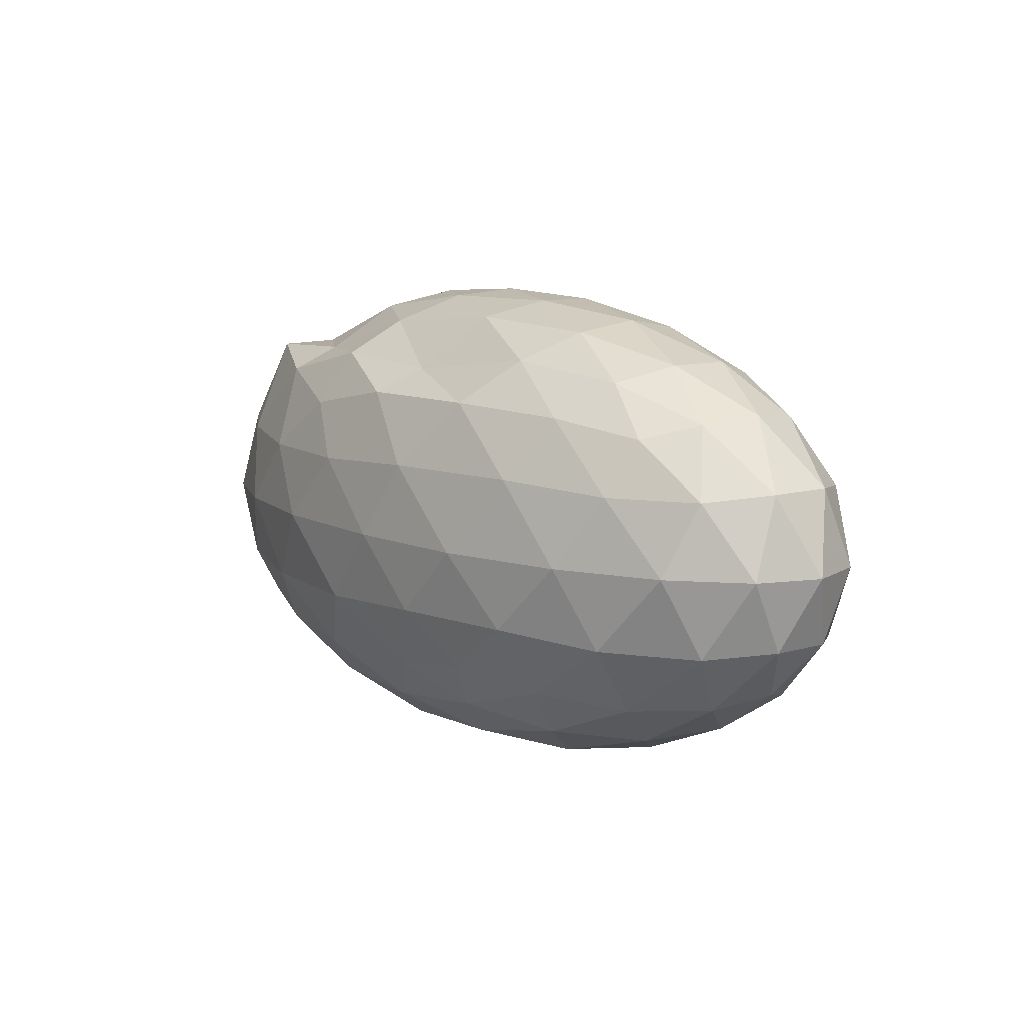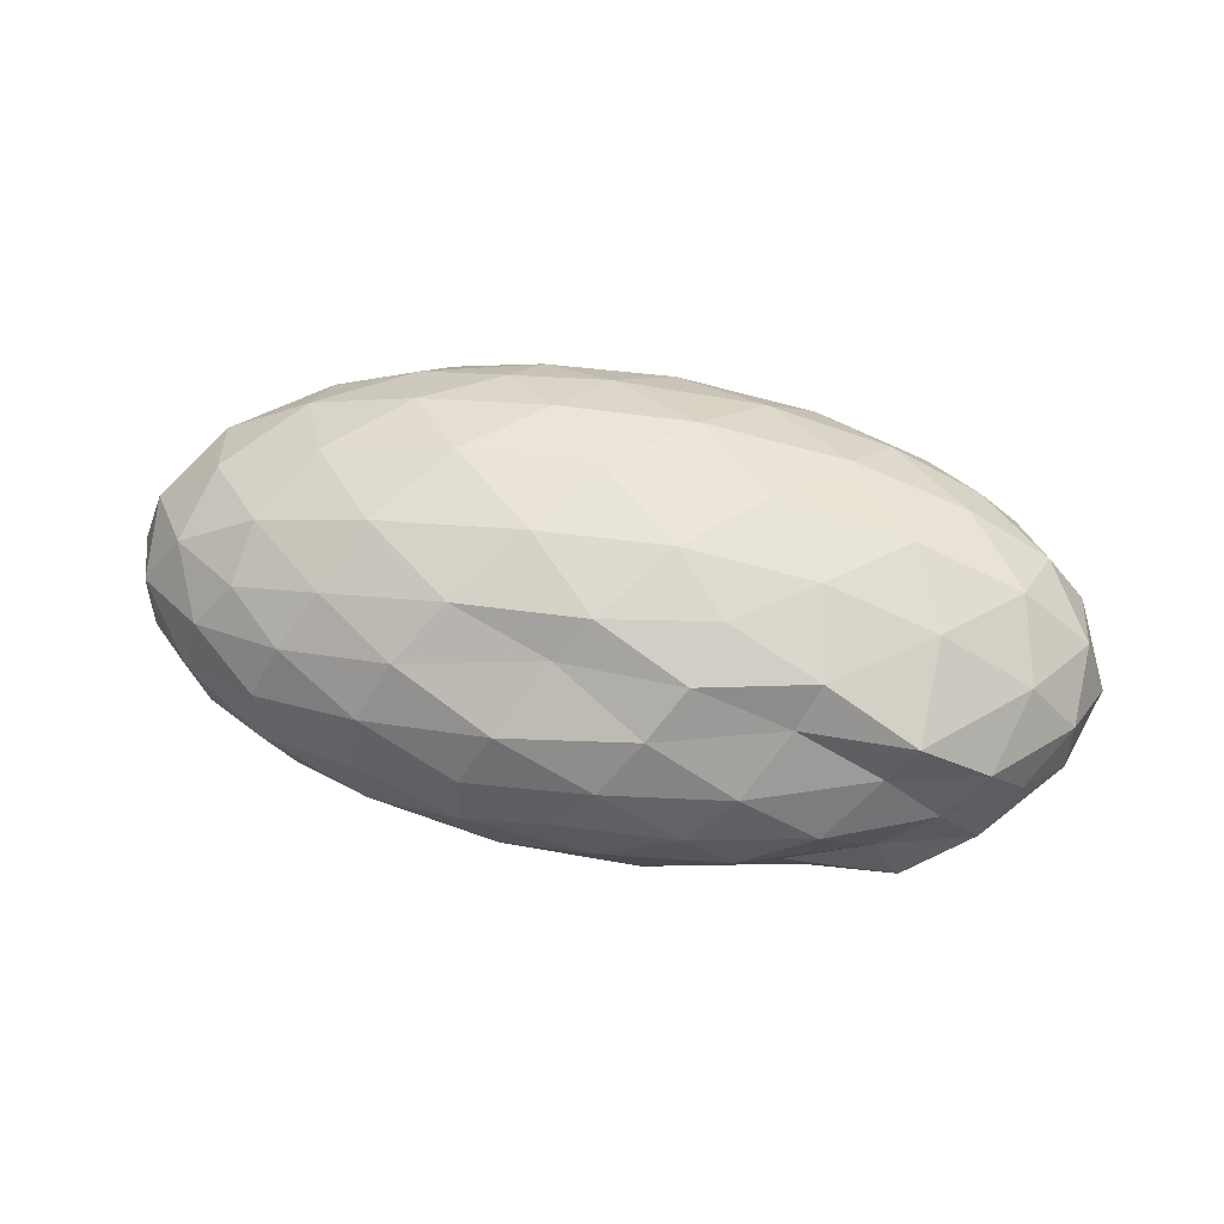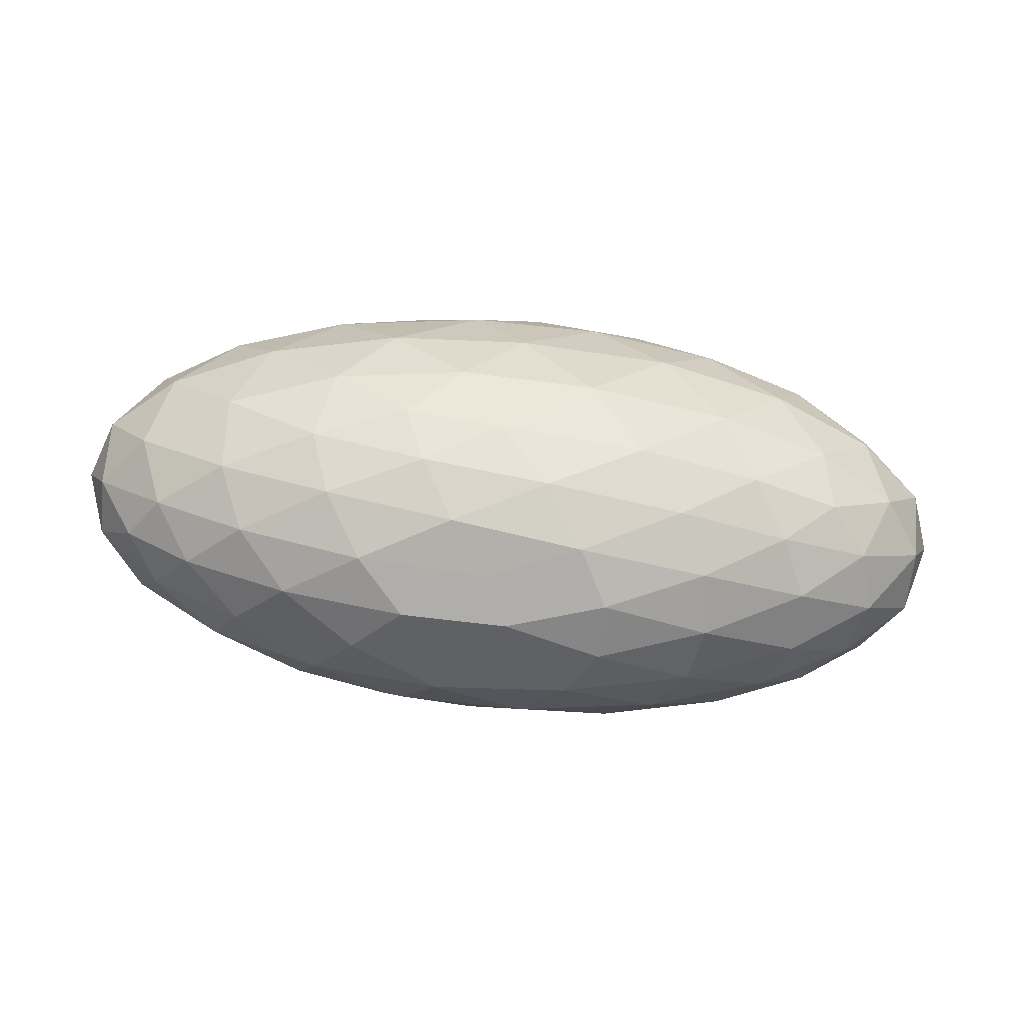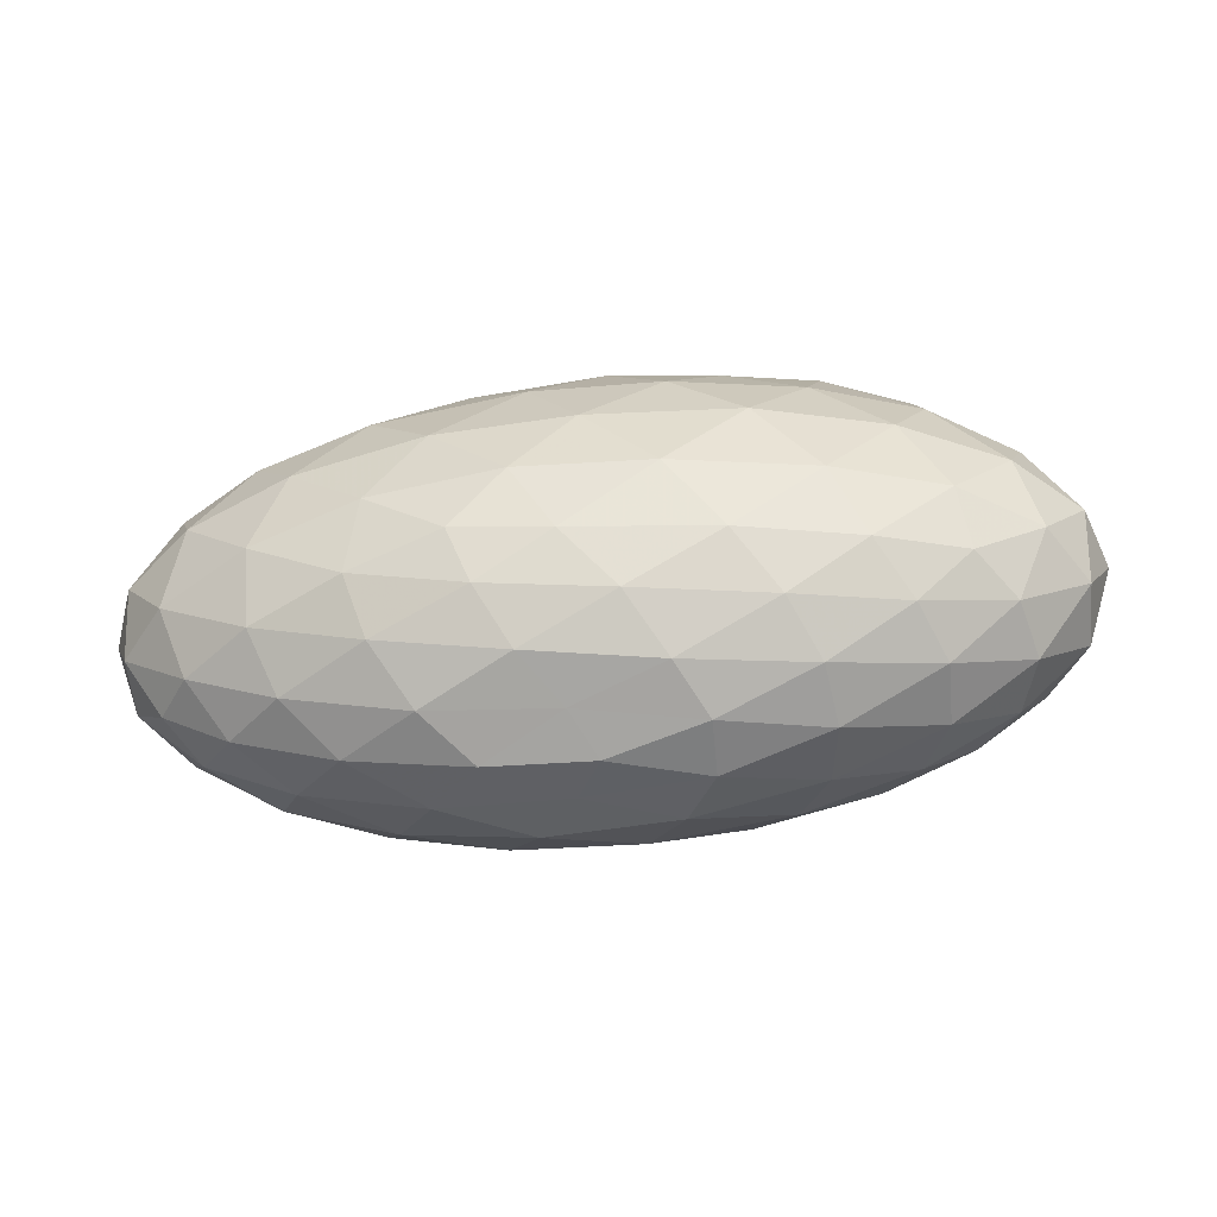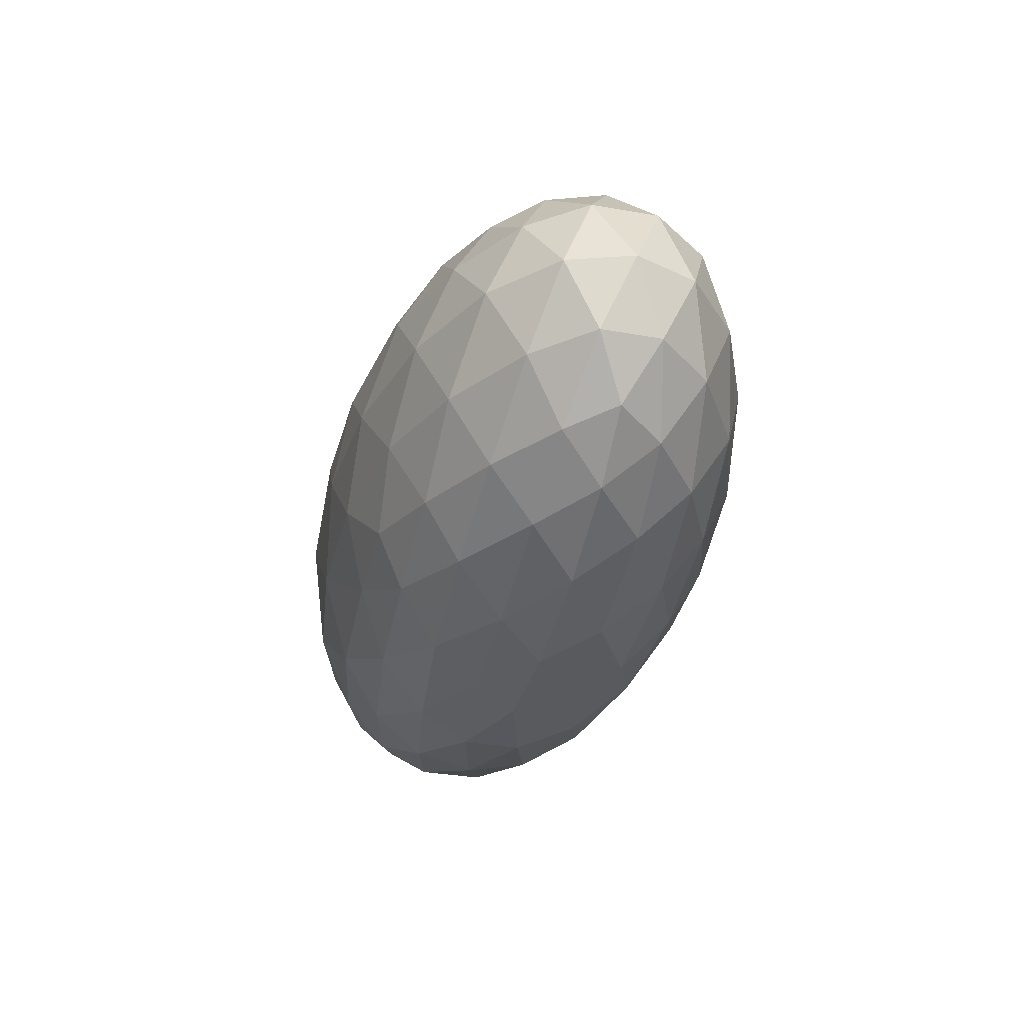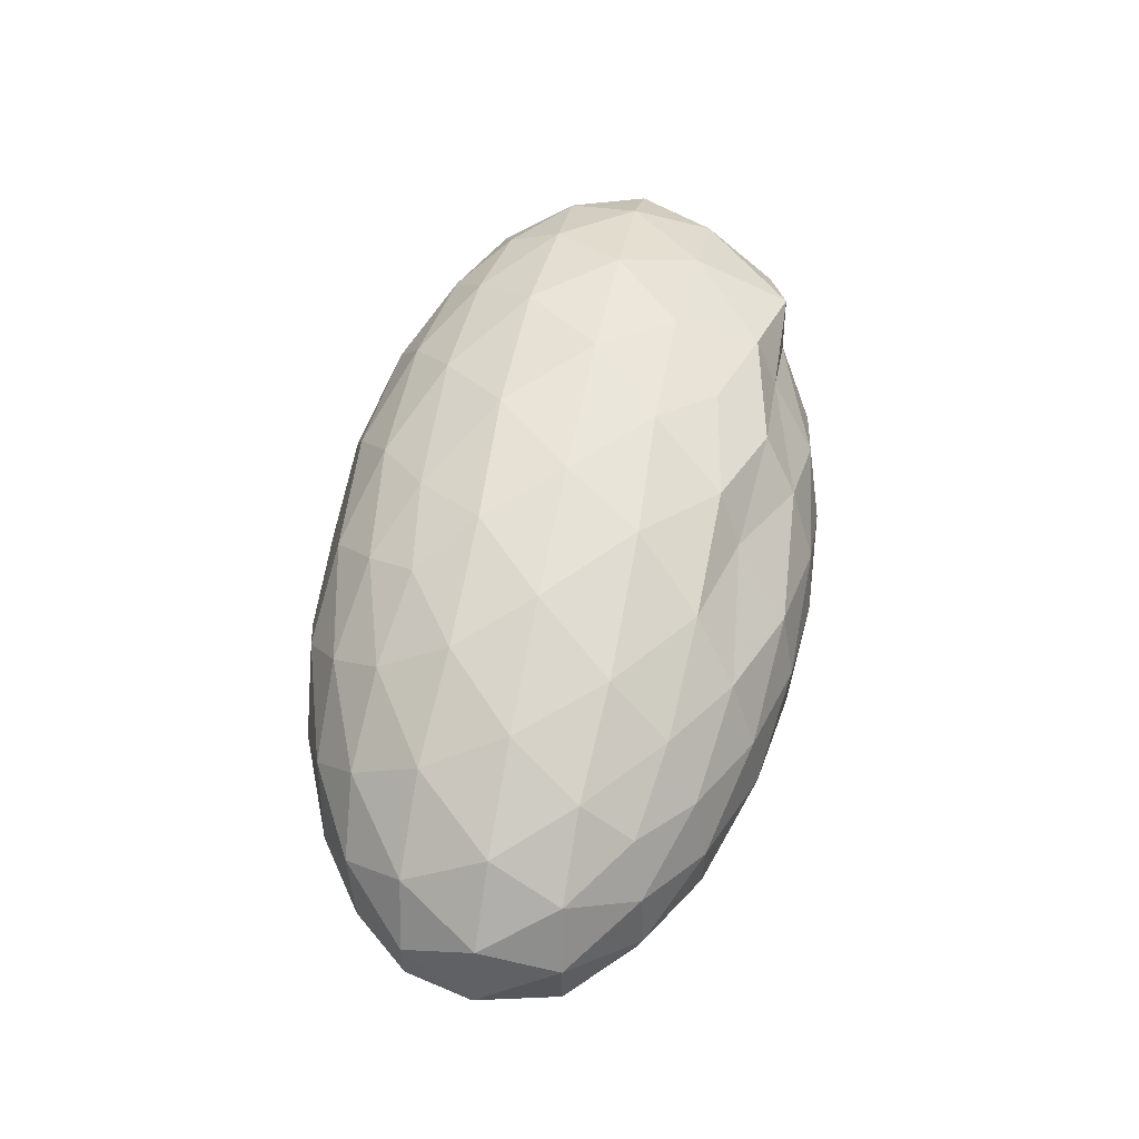
<metadata>
{"format":"obj","ext":"obj","renderer":"f3d","projection":"perspective","resolution":1024,"background":"white","views":[{"elev":9.6,"azim":-128.3,"up":"+Z"},{"elev":51.4,"azim":11.7,"up":"+Y"},{"elev":-62.3,"azim":-5.8,"up":"+Z"},{"elev":-58.8,"azim":5.5,"up":"+Z"},{"elev":-31.6,"azim":-104.3,"up":"+Z"},{"elev":60.1,"azim":-79.1,"up":"+Y"}]}
</metadata>
<code>
v -2.869 -0.01553 1.335
v -2.899 -0.01562 -0.9878
v -0.978 -0.01557 0.7508
v -1.126 0.2068 0.88
v -1.432 0.4471 0.983
v -1.853 0.6516 0.8874
v -2.283 0.7821 0.7548
v -2.805 0.7849 0.8514
v -3.416 0.7349 0.8469
v -3.982 0.6192 0.8179
v -4.398 0.4784 0.7505
v -4.572 0.2596 0.8171
v -4.645 -0.01563 0.845
v -4.572 -0.2908 0.8171
v -4.398 -0.5097 0.7505
v -3.982 -0.6504 0.8179
v -3.416 -0.7664 0.8468
v -2.805 -0.8162 0.8518
v -2.283 -0.8132 0.7545
v -1.853 -0.6829 0.8873
v -1.432 -0.4785 0.983
v -1.126 -0.2381 0.8801
v -0.8011 0.1261 0.5019
v -1.01 0.3915 0.5352
v -1.422 0.6433 0.5351
v -1.926 0.8136 0.5019
v -2.532 0.9012 0.5018
v -3.135 0.8936 0.5321
v -3.832 0.7978 0.535
v -4.353 0.6391 0.5019
v -4.728 0.4097 0.5019
v -4.91 0.1401 0.5348
v -4.91 -0.1713 0.5348
v -4.728 -0.441 0.5019
v -4.353 -0.6704 0.5019
v -3.831 -0.8292 0.5352
v -3.135 -0.9251 0.5323
v -2.532 -0.9325 0.5018
v -1.926 -0.8449 0.5019
v -1.422 -0.6746 0.5353
v -1.01 -0.4228 0.5351
v -0.8011 -0.1573 0.502
v -0.7915 0.2841 0.1671
v -1.102 0.5544 0.1669
v -1.585 0.769 0.1671
v -2.193 0.9066 0.1669
v -2.903 0.9426 0.1668
v -3.542 0.9064 0.1661
v -4.151 0.7695 0.1669
v -4.634 0.5548 0.1669
v -4.944 0.2843 0.1669
v -5.051 -0.01563 0.1669
v -4.944 -0.3155 0.1669
v -4.634 -0.5861 0.1669
v -4.151 -0.8008 0.1669
v -3.542 -0.9378 0.1662
v -2.903 -0.9738 0.1669
v -2.193 -0.9378 0.1669
v -1.585 -0.8003 0.167
v -1.102 -0.5856 0.1669
v -0.7915 -0.3153 0.167
v -0.6846 -0.01564 0.167
v -1.008 0.4095 -0.1678
v -1.383 0.6387 -0.1678
v -1.904 0.7991 -0.2006
v -2.57 0.8951 -0.2005
v -3.196 0.9007 -0.168
v -3.809 0.8138 -0.1679
v -4.314 0.6439 -0.201
v -4.726 0.392 -0.201
v -4.935 0.1262 -0.1682
v -4.935 -0.1574 -0.1682
v -4.726 -0.4233 -0.201
v -4.314 -0.6752 -0.201
v -3.809 -0.8451 -0.1679
v -3.196 -0.9318 -0.1681
v -2.57 -0.9264 -0.2005
v -1.904 -0.8303 -0.2006
v -1.383 -0.67 -0.1678
v -1.008 -0.4407 -0.1678
v -0.8257 -0.1712 -0.2007
v -0.8257 0.14 -0.2007
v -1.338 0.4781 -0.4164
v -1.752 0.6194 -0.4829
v -2.319 0.7352 -0.5108
v -3.003 0.7789 -0.4803
v -3.452 0.783 -0.4164
v -3.882 0.6508 -0.483
v -4.306 0.4487 -0.5112
v -4.611 0.207 -0.4834
v -4.759 -0.01563 -0.4168
v -4.611 -0.2383 -0.4834
v -4.306 -0.48 -0.5112
v -3.882 -0.682 -0.483
v -3.452 -0.8144 -0.4164
v -3.004 -0.8101 -0.48
v -2.319 -0.7665 -0.5108
v -1.752 -0.6507 -0.4829
v -1.338 -0.5094 -0.4164
v -1.164 -0.2907 -0.483
v -1.091 -0.01563 -0.5108
v -1.164 0.2594 -0.483
v -1.301 -0.01584 0.9662
v -1.552 0.2244 1.001
v -1.943 0.4618 1
v -2.377 0.6453 1.009
v -2.953 0.6154 0.9667
v -3.616 0.5247 1.048
v -4.141 0.3954 0.9763
v -4.256 0.1338 1.05
v -4.256 -0.1651 1.05
v -4.141 -0.4267 0.9763
v -3.616 -0.5557 1.048
v -2.953 -0.6465 0.9665
v -2.377 -0.6766 1.009
v -1.943 -0.4933 0.9998
v -1.553 -0.2557 1.001
v -1.78 -0.01567 1.181
v -2.123 0.2195 1.22
v -2.528 0.4475 1.172
v -3.153 0.3742 1.223
v -3.75 0.2698 1.177
v -3.791 -0.01569 1.224
v -3.75 -0.301 1.177
v -3.153 -0.4055 1.223
v -2.528 -0.479 1.172
v -2.123 -0.2507 1.22
v -2.344 -0.0155 1.304
v -2.706 0.2065 1.301
v -3.292 0.1213 1.299
v -3.292 -0.1526 1.298
v -2.705 -0.2376 1.301
v -1.595 0.3952 -0.6421
v -2.119 0.5247 -0.7154
v -2.76 0.6162 -0.7154
v -3.353 0.6492 -0.6422
v -3.792 0.4686 -0.7161
v -4.189 0.2262 -0.716
v -4.441 -0.01563 -0.6426
v -4.189 -0.2575 -0.716
v -3.792 -0.4999 -0.7161
v -3.353 -0.6801 -0.642
v -2.76 -0.6475 -0.7156
v -2.119 -0.556 -0.7154
v -1.595 -0.4264 -0.6421
v -1.48 -0.165 -0.7155
v -1.48 0.1337 -0.7155
v -1.985 0.2694 -0.8435
v -2.582 0.375 -0.8901
v -3.197 0.446 -0.8437
v -3.615 0.225 -0.8901
v -3.96 -0.01561 -0.843
v -3.615 -0.2562 -0.89
v -3.198 -0.4773 -0.8435
v -2.582 -0.4061 -0.8901
v -1.985 -0.3006 -0.8435
v -1.944 -0.01563 -0.8903
v -2.444 0.1213 -0.9657
v -3.015 0.2042 -0.9215
v -3.392 -0.01575 -0.9651
v -3.015 -0.2355 -0.9217
v -2.443 -0.1526 -0.9657
f 3 23 4
f 4 23 24
f 4 24 5
f 5 24 25
f 5 25 6
f 6 25 26
f 6 26 7
f 7 26 27
f 7 27 8
f 8 27 28
f 8 28 9
f 9 28 29
f 9 29 10
f 10 29 30
f 10 30 11
f 11 30 31
f 11 31 12
f 12 31 32
f 12 32 13
f 13 32 33
f 13 33 14
f 14 33 34
f 14 34 15
f 15 34 35
f 15 35 16
f 16 35 36
f 16 36 17
f 17 36 37
f 17 37 18
f 18 37 38
f 18 38 19
f 19 38 39
f 19 39 20
f 20 39 40
f 20 40 21
f 21 40 41
f 21 41 22
f 22 41 42
f 22 42 3
f 3 42 23
f 23 43 24
f 24 43 44
f 24 44 25
f 25 44 45
f 25 45 26
f 26 45 46
f 26 46 27
f 27 46 47
f 27 47 28
f 28 47 48
f 28 48 29
f 29 48 49
f 29 49 30
f 30 49 50
f 30 50 31
f 31 50 51
f 31 51 32
f 32 51 52
f 32 52 33
f 33 52 53
f 33 53 34
f 34 53 54
f 34 54 35
f 35 54 55
f 35 55 36
f 36 55 56
f 36 56 37
f 37 56 57
f 37 57 38
f 38 57 58
f 38 58 39
f 39 58 59
f 39 59 40
f 40 59 60
f 40 60 41
f 41 60 61
f 41 61 42
f 42 61 62
f 42 62 23
f 23 62 43
f 43 63 44
f 44 63 64
f 44 64 45
f 45 64 65
f 45 65 46
f 46 65 66
f 46 66 47
f 47 66 67
f 47 67 48
f 48 67 68
f 48 68 49
f 49 68 69
f 49 69 50
f 50 69 70
f 50 70 51
f 51 70 71
f 51 71 52
f 52 71 72
f 52 72 53
f 53 72 73
f 53 73 54
f 54 73 74
f 54 74 55
f 55 74 75
f 55 75 56
f 56 75 76
f 56 76 57
f 57 76 77
f 57 77 58
f 58 77 78
f 58 78 59
f 59 78 79
f 59 79 60
f 60 79 80
f 60 80 61
f 61 80 81
f 61 81 62
f 62 81 82
f 62 82 43
f 43 82 63
f 63 83 64
f 64 83 84
f 64 84 65
f 65 84 85
f 65 85 66
f 66 85 86
f 66 86 67
f 67 86 87
f 67 87 68
f 68 87 88
f 68 88 69
f 69 88 89
f 69 89 70
f 70 89 90
f 70 90 71
f 71 90 91
f 71 91 72
f 72 91 92
f 72 92 73
f 73 92 93
f 73 93 74
f 74 93 94
f 74 94 75
f 75 94 95
f 75 95 76
f 76 95 96
f 76 96 77
f 77 96 97
f 77 97 78
f 78 97 98
f 78 98 79
f 79 98 99
f 79 99 80
f 80 99 100
f 80 100 81
f 81 100 101
f 81 101 82
f 82 101 102
f 82 102 63
f 63 102 83
f 103 104 118
f 104 119 118
f 104 105 119
f 105 120 119
f 105 106 120
f 106 107 120
f 107 121 120
f 107 108 121
f 108 122 121
f 108 109 122
f 109 110 122
f 110 123 122
f 110 111 123
f 111 124 123
f 111 112 124
f 112 113 124
f 113 125 124
f 113 114 125
f 114 126 125
f 114 115 126
f 115 116 126
f 116 127 126
f 116 117 127
f 117 118 127
f 117 103 118
f 118 119 128
f 119 129 128
f 119 120 129
f 120 121 129
f 121 130 129
f 121 122 130
f 122 123 130
f 123 131 130
f 123 124 131
f 124 125 131
f 125 132 131
f 125 126 132
f 126 127 132
f 127 128 132
f 127 118 128
f 133 148 134
f 134 148 149
f 134 149 135
f 135 149 150
f 135 150 136
f 136 150 137
f 137 150 151
f 137 151 138
f 138 151 152
f 138 152 139
f 139 152 140
f 140 152 153
f 140 153 141
f 141 153 154
f 141 154 142
f 142 154 143
f 143 154 155
f 143 155 144
f 144 155 156
f 144 156 145
f 145 156 146
f 146 156 157
f 146 157 147
f 147 157 148
f 147 148 133
f 148 158 149
f 149 158 159
f 149 159 150
f 150 159 151
f 151 159 160
f 151 160 152
f 152 160 153
f 153 160 161
f 153 161 154
f 154 161 155
f 155 161 162
f 155 162 156
f 156 162 157
f 157 162 158
f 157 158 148
f 3 4 103
f 103 4 104
f 4 5 104
f 104 5 105
f 5 6 105
f 105 6 106
f 6 7 106
f 7 8 106
f 106 8 107
f 8 9 107
f 107 9 108
f 9 10 108
f 108 10 109
f 10 11 109
f 11 12 109
f 109 12 110
f 12 13 110
f 110 13 111
f 13 14 111
f 111 14 112
f 14 15 112
f 15 16 112
f 112 16 113
f 16 17 113
f 113 17 114
f 17 18 114
f 114 18 115
f 18 19 115
f 19 20 115
f 115 20 116
f 20 21 116
f 116 21 117
f 21 22 117
f 117 22 103
f 22 3 103
f 83 133 84
f 84 133 134
f 84 134 85
f 85 134 135
f 85 135 86
f 86 135 136
f 86 136 87
f 87 136 88
f 88 136 137
f 88 137 89
f 89 137 138
f 89 138 90
f 90 138 139
f 90 139 91
f 91 139 92
f 92 139 140
f 92 140 93
f 93 140 141
f 93 141 94
f 94 141 142
f 94 142 95
f 95 142 96
f 96 142 143
f 96 143 97
f 97 143 144
f 97 144 98
f 98 144 145
f 98 145 99
f 99 145 100
f 100 145 146
f 100 146 101
f 101 146 147
f 101 147 102
f 102 147 133
f 102 133 83
f 128 129 1
f 129 130 1
f 130 131 1
f 131 132 1
f 132 128 1
f 159 158 2
f 160 159 2
f 161 160 2
f 162 161 2
f 158 162 2

</code>
